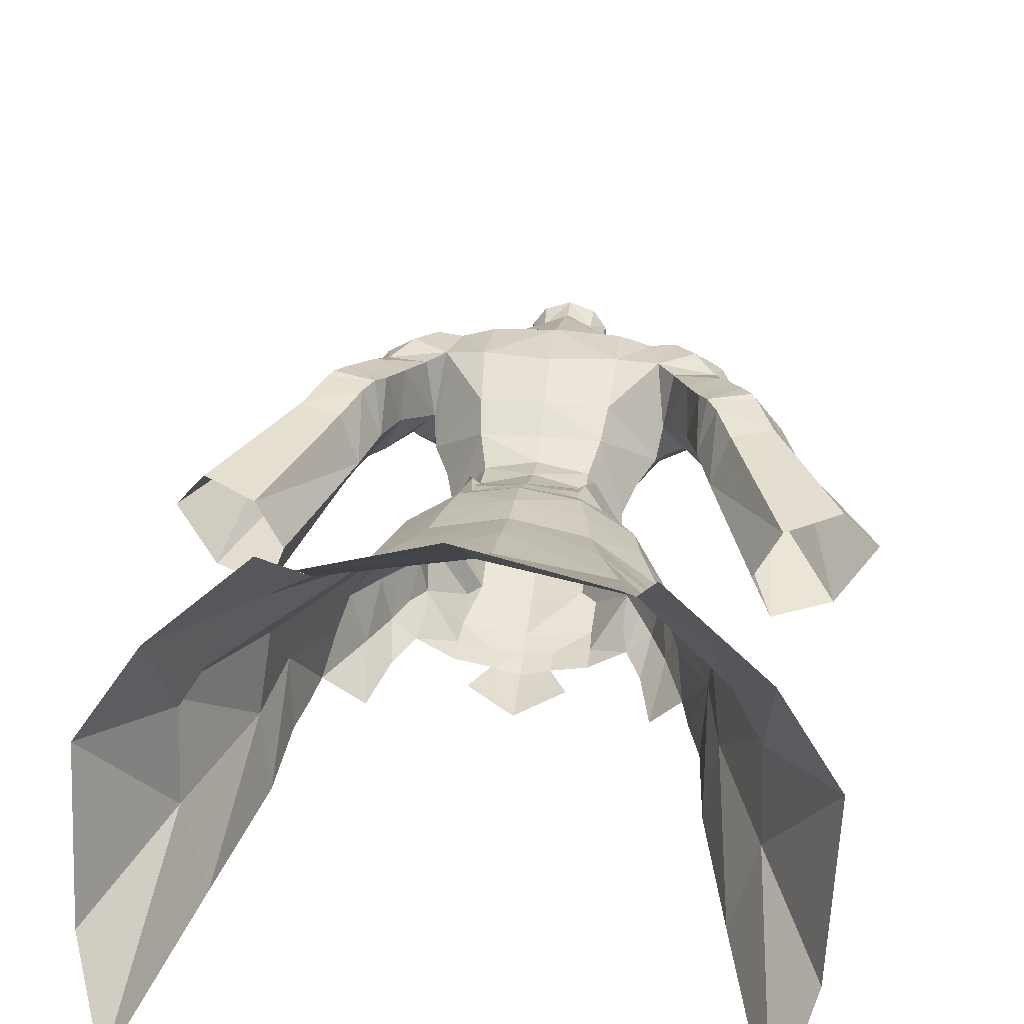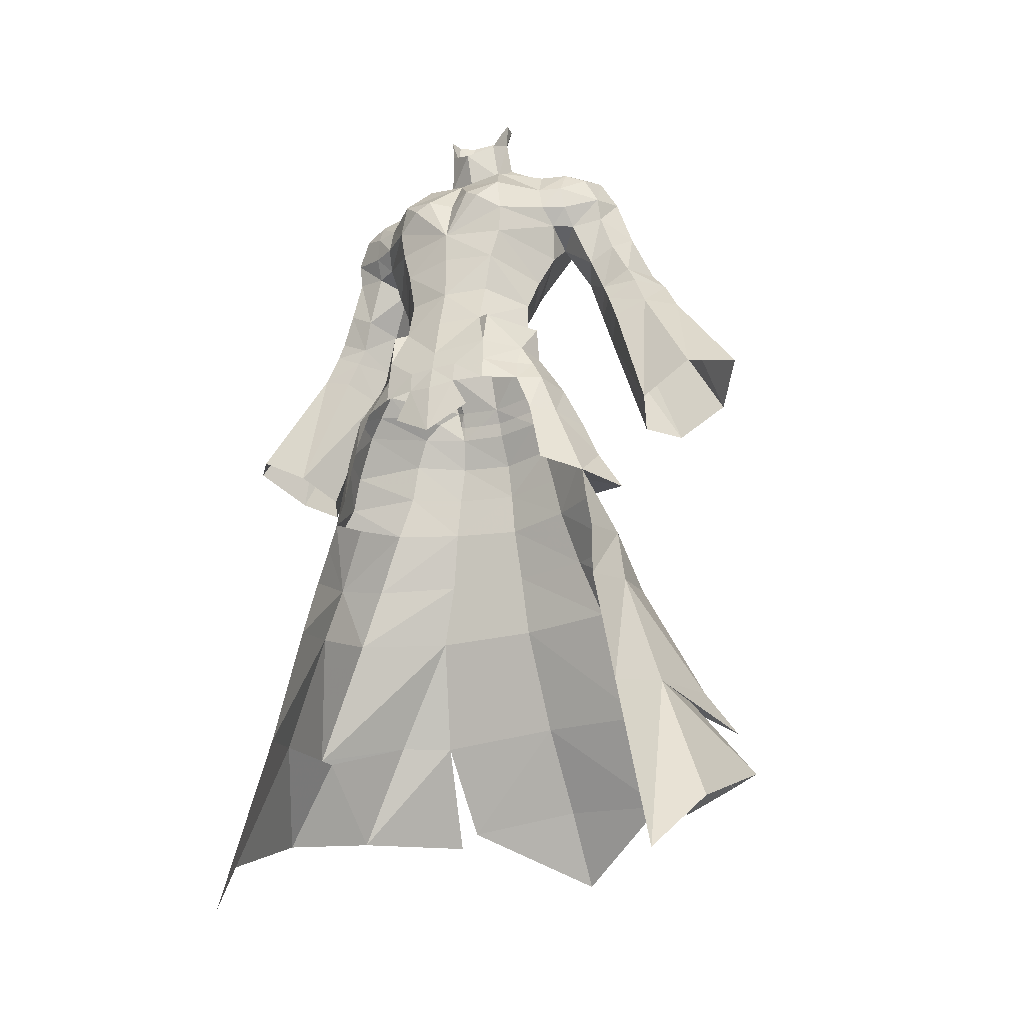
<metadata>
{"format":"obj","ext":"obj","renderer":"f3d","projection":"perspective","resolution":1024,"background":"white","views":[{"elev":30.8,"azim":-173.3,"up":"+Y"},{"elev":-26.7,"azim":26.4,"up":"+Z"}]}
</metadata>
<code>
g summoner_armour_male_91020
v 4.265 3.917 56.48
v 7.267 -1.234 56.03
v 6.102 -0.5888 56.5
v 3.601 3.222 56.64
v 4.508 -5.575 56.04
v 3.489 -5.041 56.37
v 4.458 -6.186 53.11
v 2.005 -6.381 52.95
v 9.528 -0.5908 49.55
v 11.07 0.1384 46.07
v 10.06 -3.411 46.06
v 8.894 -3.785 49.51
v 7.595 4.681 48.63
v 4.007 7.06 48.64
v 4.618 7.504 45.77
v 8.29 5.062 45.63
v -0.06429 8.597 45.7
v -0.06429 7.871 48.5
v 3.487 5.871 51.03
v -0.06428 6.43 50.98
v 6.5 4.092 50.93
v 7.918 -3.376 51.29
v 8.474 -0.8281 51.29
v 5.168 7.96 42.54
v 4.618 7.504 45.77
v -0.06429 8.597 45.7
v -0.06429 9.156 42.37
v 6.228 9.414 38.09
v 5.168 7.96 42.54
v -0.06429 9.156 42.37
v -0.06429 10.56 38.28
v 11.69 5.596 37.14
v 9.564 4.982 42.1
v 9.564 4.982 42.1
v 12.04 0.8789 43.43
v 8.29 5.062 45.63
v 14.32 0.5798 31.13
v 13.65 5.938 32.33
v 18.3 7.353 22.72
v 17.33 0.3539 21.56
v 7.777 10.75 33.26
v 13.17 13.02 24.88
v 9.384 14.99 24.84
v -0.06429 11.96 33.47
v -0.06429 16.38 25.66
v 17.11 7.109 22.11
v 21.87 8.695 15.62
v 21.22 -1.142 10.99
v 17.73 14.71 16.95
v 10.06 -3.411 46.06
v 11.07 0.1384 46.07
v 13.32 1.593 36.03
v 14.32 0.5798 31.13
v 17.33 0.3539 21.56
v 15.58 -4.955 20.12
v 13.53 -4.242 29.9
v 21.22 -1.142 10.99
v 18.85 -6.656 5.701
v 13.32 1.593 36.03
v 13.01 -3.063 34.89
v 17.73 14.71 16.95
v 13.17 13.02 24.88
v 9.384 14.99 24.84
v 11.07 20.81 17.37
v 8.954 19.61 18.09
v -0.06429 16.38 25.66
v -0.0643 21.05 19.24
v 3.798 5.314 53.66
v 7.391 -1.065 53.03
v -0.06428 5.428 53.21
v 3.176 5.077 53.43
v -0.06428 4.176 56.66
v 2.039 -6.79 51.09
v 4.551 -6.365 51.15
v 4.55 -6.57 49.25
v 1.991 -7.032 49.25
v 1.991 -7.032 49.25
v 3.303 -6.994 46.72
v -0.06428 -7.727 44.56
v -0.06428 -7.365 48.91
v 10.14 4.296 63.08
v 11.02 4.899 59.68
v 10.92 8.232 62.02
v 9.956 7.68 64.28
v 13.9 8.45 63.02
v 12.36 7.828 65.45
v 15.76 5.639 63.22
v 14.36 4.266 66.79
v 12.29 2.227 61.17
v 14.68 2.304 62.41
v 15.28 2.395 61.16
v 12.83 2.089 59.75
v 11.57 8.569 60.87
v 14.62 8.729 61.71
v 13.48 1.701 64.84
v 13.64 1.702 57.5
v 12.12 4.328 56.51
v 11.02 4.899 59.68
v 18.27 4.837 59.09
v 16.8 5.898 61.96
v 15.01 8.494 61.21
v 16.33 7.952 58.15
v 10.14 4.296 63.08
v 11.4 1.559 63.63
v 12.3 8.369 59.65
v 13.42 7.752 57.16
v 12.12 4.328 56.51
v 16.28 2.039 58.6
v 17.42 6.72 46.63
v 15.53 3.363 46.32
v 16.88 -0.2935 47.39
v 21 -0.3571 49.85
v 23.87 3.452 51.08
v 21.31 7.086 48.95
v 5.041 -4.102 68.21
v 7.907 -1.274 69.06
v 8.373 0.07528 67.63
v 4.781 -3.836 65.87
v -0.06428 0.188 74.44
v 2.346 0.8527 75.51
v 3.518 -1.324 74.17
v -0.06427 -1.887 73.36
v 4.728 3.008 76.13
v 7.287 -0.02162 73.2
v -0.06427 -4.813 66.17
v 4.065 -4.045 63.26
v -0.06428 -4.72 63.58
v 4.178 4.388 61.55
v 3.564 3.137 58.98
v 5.955 -0.2689 59.48
v 6.694 0.5239 62.15
v -0.06428 3.779 59.09
v -0.06428 4.546 61.31
v 3.528 -4.011 59.9
v -0.06428 -4.834 59.79
v 2.693 2.922 81.92
v 1.775 4.066 82.26
v 1.659 3.611 80.45
v 2.556 2.232 80
v -0.0643 4.565 82.57
v -0.0643 4.391 80.64
v 7.102 2.67 74.47
v 4.728 3.008 76.13
v 4.564 5.056 75.19
v 6.848 4.871 74.04
v 1.954 4.44 77.89
v -0.0643 5.46 78.33
v -0.06431 7.758 71.67
v 7.287 -0.02162 73.2
v 7.102 2.67 74.47
v 9.761 2.653 74.11
v 9.586 0.304 72.95
v 6.848 4.871 74.04
v 9.268 4.941 73.84
v 6.867 6.56 72.21
v 8.7 6.703 72.38
v 9.441 -0.5998 71.05
v 7.555 -1.158 71.06
v 2.8 2.752 77.24
v 1.954 4.44 77.89
v -0.0643 5.46 78.33
v -0.06428 -5.771 56.27
v 12.47 1.505 68
v 12.42 0.9993 69.84
v 13.25 3.601 70.52
v 14.36 4.266 66.79
v 11.35 0.6024 72.02
v 11.93 2.974 72.93
v 11.15 5.19 72.87
v 12.2 5.674 70.81
v 9.971 0.857 67.56
v 9.721 -0.3203 69.08
v 7.903 1.247 64.82
v -0.06427 -0.8352 77.66
v 2.056 0.3016 78.83
v 8.241 2.899 66.62
v 11.4 1.559 63.63
v 10.14 4.296 63.08
v 8.241 2.899 66.62
v 10.14 4.296 63.08
v 9.956 7.68 64.28
v 8.868 6.813 67.36
v 12.36 7.828 65.45
v 11.77 6.417 68.52
v -0.06431 7.696 67.13
v -0.06429 6.073 63.74
v 4.461 5.746 64.04
v 4.721 7.555 67.93
v 13.48 1.701 64.84
v 8.373 0.07528 67.63
v 7.907 -1.274 69.06
v 6.915 -3.581 53.07
v 6.808 -4.303 51.16
v 8.378 -5.061 46.13
v 7.171 -5.096 49.26
v 1.711 5.786 52.12
v -0.06428 6.065 52.09
v 6.945 1.021 51.98
v 5.149 4.21 52.3
v 3.643 5.592 52.35
v 3.331 5.61 52.23
v 14.12 0.8629 39.95
v 11.1 0.6616 41.15
v 12.09 -2.732 40.33
v 11.1 0.6616 41.15
v 14.12 0.8629 39.95
v 9.564 4.982 42.1
v 14.12 0.8629 39.95
v 12.09 -2.732 40.33
v 18.3 7.353 22.72
v 20.59 8.409 19.2
v 12.48 -2.95 37.9
v 12.09 -2.732 40.33
v -0.0643 24.88 13.41
v 11.1 0.6616 41.15
v 11.1 0.6616 41.15
v 9.368 -5.117 41.1
v 8.378 -5.061 46.13
v 15.53 3.363 46.32
v 4.549 7.323 72.06
v 7.555 -1.158 71.06
v 4.63 -3.895 71.18
v 7.634 6.835 68.99
v 6.867 6.56 72.21
v -0.06427 -3.78 69.93
v 1.837 -4.631 70.47
v 3.057 -4.94 69.58
v 2.443 0.9811 80.38
v 2.936 1.637 81.78
v 7.102 2.67 74.47
v 7.634 6.835 68.99
v 8.241 2.899 66.62
v 10.2 6.997 70.51
v 2.8 2.752 77.24
v -0.06428 -6.928 51.03
v -0.06428 -7.365 48.91
v -0.06428 -6.546 52.81
v -4.394 3.917 56.48
v -3.73 3.222 56.64
v -6.231 -0.5888 56.5
v -7.396 -1.234 56.03
v -3.617 -5.041 56.37
v -4.637 -5.575 56.04
v -2.134 -6.381 52.95
v -4.587 -6.186 53.11
v -9.656 -0.5908 49.55
v -9.023 -3.785 49.51
v -10.19 -3.411 46.06
v -11.2 0.1384 46.07
v -7.723 4.681 48.63
v -8.418 5.062 45.63
v -4.746 7.504 45.77
v -4.135 7.06 48.64
v -3.615 5.871 51.03
v -6.628 4.092 50.93
v -8.603 -0.8281 51.29
v -8.047 -3.376 51.29
v -5.297 7.96 42.54
v -4.746 7.504 45.77
v -6.356 9.414 38.09
v -5.297 7.96 42.54
v -11.82 5.596 37.14
v -9.693 4.982 42.1
v -9.693 4.982 42.1
v -8.418 5.062 45.63
v -12.17 0.8789 43.43
v -14.45 0.5798 31.13
v -17.46 0.3539 21.56
v -18.43 7.353 22.72
v -13.78 5.938 32.33
v -7.906 10.75 33.26
v -13.3 13.02 24.88
v -9.512 14.99 24.84
v -21.35 -1.142 10.99
v -22 8.695 15.62
v -17.24 7.109 22.11
v -17.86 14.71 16.95
v -11.2 0.1384 46.07
v -10.19 -3.411 46.06
v -13.45 1.593 36.03
v -14.45 0.5798 31.13
v -13.66 -4.242 29.9
v -15.71 -4.955 20.12
v -17.46 0.3539 21.56
v -18.98 -6.656 5.701
v -21.35 -1.142 10.99
v -13.45 1.593 36.03
v -13.13 -3.063 34.89
v -17.86 14.71 16.95
v -11.2 20.81 17.37
v -9.512 14.99 24.84
v -13.3 13.02 24.88
v -9.082 19.61 18.09
v -7.52 -1.065 53.03
v -3.927 5.314 53.66
v -3.304 5.077 53.43
v -2.168 -6.79 51.09
v -2.119 -7.032 49.25
v -4.678 -6.57 49.25
v -4.68 -6.365 51.15
v -2.119 -7.032 49.25
v -3.431 -6.994 46.72
v -10.26 4.296 63.08
v -10.08 7.68 64.28
v -11.05 8.232 62.02
v -11.15 4.899 59.68
v -12.49 7.828 65.45
v -14.03 8.45 63.02
v -14.49 4.266 66.79
v -15.89 5.639 63.22
v -12.42 2.227 61.17
v -12.96 2.089 59.75
v -15.41 2.395 61.16
v -14.8 2.304 62.41
v -11.7 8.569 60.87
v -14.75 8.729 61.71
v -13.61 1.701 64.84
v -11.15 4.899 59.68
v -12.25 4.328 56.51
v -13.77 1.702 57.5
v -18.4 4.837 59.09
v -16.46 7.952 58.15
v -15.14 8.494 61.21
v -16.93 5.897 61.96
v -10.26 4.296 63.08
v -11.53 1.559 63.63
v -12.43 8.369 59.65
v -13.55 7.752 57.16
v -12.25 4.328 56.51
v -16.41 2.039 58.6
v -17.55 6.719 46.63
v -15.66 3.363 46.32
v -17.01 -0.2935 47.39
v -21.13 -0.3571 49.85
v -24 3.451 51.08
v -21.44 7.086 48.95
v -5.169 -4.102 68.21
v -4.91 -3.836 65.87
v -8.502 0.07526 67.63
v -8.036 -1.274 69.06
v -3.646 -1.324 74.17
v -2.474 0.8527 75.51
v -7.416 -0.02164 73.2
v -4.857 3.008 76.13
v -4.194 -4.045 63.26
v -4.306 4.388 61.55
v -6.823 0.5239 62.15
v -6.084 -0.2689 59.48
v -3.693 3.137 58.98
v -3.656 -4.011 59.9
v -2.822 2.922 81.92
v -2.684 2.232 80
v -1.788 3.611 80.45
v -1.903 4.066 82.26
v -7.231 2.67 74.47
v -6.976 4.871 74.04
v -4.693 5.056 75.19
v -4.857 3.008 76.13
v -2.083 4.44 77.89
v -7.416 -0.02164 73.2
v -9.715 0.304 72.95
v -9.89 2.653 74.11
v -7.231 2.67 74.47
v -6.976 4.871 74.04
v -9.397 4.941 73.84
v -8.829 6.703 72.38
v -6.995 6.56 72.21
v -7.684 -1.158 71.06
v -9.569 -0.5998 71.05
v -2.083 4.44 77.89
v -2.928 2.752 77.24
v -12.6 1.505 68
v -14.49 4.266 66.79
v -13.38 3.601 70.52
v -12.55 0.9992 69.84
v -12.06 2.974 72.93
v -11.48 0.6024 72.02
v -12.33 5.674 70.81
v -11.28 5.19 72.87
v -10.1 0.857 67.56
v -9.849 -0.3203 69.08
v -8.032 1.247 64.82
v -2.184 0.3016 78.83
v -8.369 2.899 66.62
v -10.26 4.296 63.08
v -11.53 1.559 63.63
v -8.369 2.899 66.62
v -8.996 6.813 67.36
v -10.08 7.68 64.28
v -10.26 4.296 63.08
v -12.49 7.828 65.45
v -11.89 6.417 68.52
v -4.85 7.555 67.93
v -4.59 5.746 64.04
v -13.61 1.701 64.84
v -8.502 0.07526 67.63
v -8.036 -1.274 69.06
v -7.043 -2.967 53.07
v -6.937 -4.303 51.16
v -8.507 -5.061 46.13
v -7.299 -5.096 49.26
v -1.84 5.786 52.12
v -5.278 4.21 52.3
v -7.074 1.021 51.98
v -3.771 5.592 52.35
v -3.46 5.61 52.23
v -14.25 0.8629 39.95
v -11.66 -2.748 40.31
v -11.23 0.6616 41.15
v -11.23 0.6616 41.15
v -9.693 4.982 42.1
v -14.25 0.8629 39.95
v -14.25 0.8629 39.95
v -11.66 -2.748 40.31
v -20.72 8.409 19.2
v -18.43 7.353 22.72
v -11.66 -2.748 40.31
v -12.24 -2.961 37.88
v -11.23 0.6616 41.15
v -11.23 0.6616 41.15
v -9.511 -5.116 41.1
v -8.507 -5.061 46.13
v -15.66 3.363 46.32
v -4.678 7.323 72.06
v -7.684 -1.158 71.06
v -4.758 -3.896 71.18
v -7.762 6.835 68.99
v -6.995 6.56 72.21
v -1.966 -4.631 70.47
v -3.186 -4.94 69.58
v -2.572 0.9811 80.38
v -3.065 1.637 81.78
v -7.231 2.67 74.47
v -7.762 6.835 68.99
v -8.369 2.899 66.62
v -10.33 6.997 70.51
v -2.928 2.752 77.24
f 2 1 3
f 4 3 1
f 2 3 5
f 6 5 3
f 7 6 8
f 10 9 11
f 12 11 9
f 14 13 15
f 16 15 13
f 15 17 14
f 18 14 17
f 14 18 19
f 20 19 18
f 19 21 14
f 13 14 21
f 22 12 23
f 9 23 12
f 25 24 26
f 27 26 24
f 29 28 30
f 31 30 28
f 33 32 29
f 28 29 32
f 35 34 36
f 38 37 39
f 40 39 37
f 42 41 39
f 38 39 41
f 41 43 44
f 45 44 43
f 41 28 38
f 32 38 28
f 44 31 41
f 28 41 31
f 46 40 47
f 48 47 40
f 47 49 46
f 42 46 49
f 50 35 51
f 32 52 38
f 37 38 52
f 54 53 55
f 56 55 53
f 57 54 58
f 55 58 54
f 53 59 56
f 60 56 59
f 62 61 63
f 64 63 61
f 63 65 66
f 67 66 65
f 1 2 68
f 69 68 2
f 71 70 4
f 72 4 70
f 74 73 75
f 76 75 73
f 78 77 79
f 80 79 77
f 4 1 71
f 68 71 1
f 82 81 83
f 84 83 81
f 83 84 85
f 86 85 84
f 87 85 88
f 86 88 85
f 90 89 91
f 92 91 89
f 94 93 85
f 83 85 93
f 87 88 90
f 95 90 88
f 96 92 97
f 98 97 92
f 100 99 101
f 102 101 99
f 104 103 89
f 98 89 103
f 106 105 102
f 101 102 105
f 82 105 107
f 106 107 105
f 91 92 108
f 96 108 92
f 94 101 93
f 105 93 101
f 104 89 95
f 90 95 89
f 106 109 107
f 110 107 109
f 96 111 108
f 112 108 111
f 113 99 112
f 108 112 99
f 114 109 102
f 106 102 109
f 113 114 99
f 102 99 114
f 116 115 117
f 118 117 115
f 120 119 121
f 122 121 119
f 120 121 123
f 124 123 121
f 118 125 126
f 127 126 125
f 129 128 130
f 131 130 128
f 129 132 128
f 133 128 132
f 132 129 72
f 4 72 129
f 134 126 135
f 127 135 126
f 131 126 130
f 134 130 126
f 137 136 138
f 139 138 136
f 141 140 138
f 137 138 140
f 143 142 144
f 145 144 142
f 146 144 147
f 148 147 144
f 150 149 151
f 152 151 149
f 154 153 151
f 150 151 153
f 153 154 155
f 156 155 154
f 157 152 158
f 149 158 152
f 138 159 160
f 159 138 139
f 141 138 160
f 160 161 141
f 3 130 6
f 134 6 130
f 162 6 135
f 134 135 6
f 164 163 165
f 166 165 163
f 167 164 168
f 165 168 164
f 168 165 169
f 170 169 165
f 172 171 164
f 163 164 171
f 168 169 151
f 154 151 169
f 168 151 167
f 152 167 151
f 126 131 118
f 173 118 131
f 119 120 174
f 175 174 120
f 171 176 177
f 178 177 176
f 180 179 181
f 182 181 179
f 184 183 182
f 181 182 183
f 186 185 187
f 188 187 185
f 133 186 128
f 187 128 186
f 131 128 173
f 187 173 128
f 189 163 177
f 171 177 163
f 191 190 172
f 171 172 190
f 193 192 74
f 7 74 192
f 195 194 12
f 11 12 194
f 192 2 5
f 13 10 16
f 10 13 9
f 13 21 9
f 196 19 197
f 20 197 19
f 198 21 199
f 21 19 199
f 200 199 19
f 201 19 196
f 9 21 23
f 198 23 21
f 36 24 25
f 52 32 33
f 203 202 204
f 206 205 207
f 208 34 35
f 208 35 209
f 210 54 211
f 62 210 211
f 212 59 213
f 42 43 41
f 214 67 65
f 215 213 59
f 216 52 33
f 218 217 50
f 34 24 36
f 5 6 7
f 201 71 200
f 68 200 71
f 100 90 91
f 83 93 82
f 94 85 100
f 98 92 89
f 108 99 100
f 101 94 100
f 82 93 105
f 90 100 87
f 87 100 85
f 91 108 100
f 97 219 111
f 97 111 96
f 144 146 143
f 188 148 220
f 125 118 115
f 115 221 222
f 187 188 223
f 224 144 145
f 225 125 226
f 130 3 129
f 227 222 226
f 139 228 175
f 228 139 229
f 229 139 136
f 123 124 230
f 155 156 231
f 173 223 232
f 116 221 115
f 123 159 120
f 121 221 124
f 221 121 222
f 139 175 120
f 185 148 188
f 222 121 122
f 165 166 170
f 184 233 170
f 170 233 169
f 231 156 233
f 154 169 156
f 157 164 167
f 146 234 143
f 157 191 172
f 152 157 167
f 157 158 191
f 148 144 220
f 188 224 223
f 159 139 120
f 163 189 166
f 183 184 166
f 129 3 4
f 187 223 173
f 231 233 184
f 156 169 233
f 182 179 231
f 184 182 231
f 170 166 184
f 118 173 117
f 117 173 232
f 222 122 226
f 176 171 190
f 157 172 164
f 188 220 224
f 220 144 224
f 226 122 225
f 125 227 226
f 227 125 115
f 222 227 115
f 192 5 7
f 2 192 69
f 209 50 217
f 209 35 50
f 51 35 36
f 22 192 193
f 192 22 69
f 23 69 22
f 74 7 73
f 8 73 7
f 75 195 74
f 193 74 195
f 70 196 197
f 199 68 198
f 69 198 68
f 68 199 200
f 70 71 196
f 201 196 71
f 69 23 198
f 19 201 200
f 193 195 22
f 12 22 195
f 73 235 76
f 236 76 235
f 235 73 237
f 8 237 73
f 162 237 6
f 8 6 237
f 60 59 212
f 239 238 240
f 241 240 238
f 242 240 243
f 241 243 240
f 244 242 245
f 247 246 248
f 249 248 246
f 251 250 252
f 253 252 250
f 18 17 253
f 252 253 17
f 20 18 254
f 253 254 18
f 250 255 253
f 254 253 255
f 246 247 256
f 257 256 247
f 27 258 26
f 259 26 258
f 31 260 30
f 261 30 260
f 260 262 261
f 263 261 262
f 265 264 266
f 268 267 269
f 270 269 267
f 270 271 269
f 272 269 271
f 45 273 44
f 271 44 273
f 262 260 270
f 271 270 260
f 260 31 271
f 44 271 31
f 274 268 275
f 276 275 268
f 272 277 276
f 275 276 277
f 278 266 279
f 267 280 270
f 262 270 280
f 282 281 283
f 284 283 281
f 283 284 285
f 286 285 284
f 288 287 282
f 281 282 287
f 290 289 291
f 292 291 289
f 67 293 66
f 291 66 293
f 294 241 295
f 238 295 241
f 72 70 239
f 296 239 70
f 298 297 299
f 300 299 297
f 80 301 79
f 302 79 301
f 295 238 296
f 239 296 238
f 304 303 305
f 306 305 303
f 307 304 308
f 305 308 304
f 307 308 309
f 310 309 308
f 312 311 313
f 314 313 311
f 305 315 308
f 316 308 315
f 317 309 314
f 310 314 309
f 318 312 319
f 320 319 312
f 322 321 323
f 324 323 321
f 318 325 311
f 326 311 325
f 323 327 322
f 328 322 327
f 328 327 329
f 306 329 327
f 320 312 330
f 313 330 312
f 327 323 315
f 316 315 323
f 314 311 317
f 326 317 311
f 332 331 329
f 328 329 331
f 334 333 330
f 320 330 333
f 330 321 334
f 335 334 321
f 328 331 322
f 336 322 331
f 322 336 321
f 335 321 336
f 338 337 339
f 340 339 337
f 122 119 341
f 342 341 119
f 343 341 344
f 342 344 341
f 127 125 345
f 338 345 125
f 347 346 348
f 349 348 346
f 133 132 346
f 349 346 132
f 239 349 72
f 132 72 349
f 127 345 135
f 350 135 345
f 350 345 348
f 347 348 345
f 352 351 353
f 354 353 351
f 354 140 353
f 141 353 140
f 356 355 357
f 358 357 355
f 148 357 147
f 359 147 357
f 361 360 362
f 363 362 360
f 363 364 362
f 365 362 364
f 366 365 367
f 364 367 365
f 360 361 368
f 369 368 361
f 352 353 370
f 370 371 352
f 353 161 370
f 161 353 141
f 350 348 242
f 240 242 348
f 350 242 135
f 162 135 242
f 373 372 374
f 375 374 372
f 374 375 376
f 377 376 375
f 378 374 379
f 376 379 374
f 372 380 375
f 381 375 380
f 365 379 362
f 376 362 379
f 361 362 377
f 376 377 362
f 382 347 338
f 345 338 347
f 383 342 174
f 119 174 342
f 385 384 386
f 380 386 384
f 388 387 389
f 390 389 387
f 389 391 388
f 392 388 391
f 393 185 394
f 186 394 185
f 394 186 346
f 133 346 186
f 394 346 382
f 347 382 346
f 380 372 386
f 395 386 372
f 380 396 381
f 397 381 396
f 245 398 300
f 399 300 398
f 248 400 247
f 401 247 400
f 243 241 398
f 251 249 250
f 246 250 249
f 246 255 250
f 20 254 197
f 402 197 254
f 403 255 404
f 405 254 403
f 255 403 254
f 402 254 406
f 404 255 256
f 246 256 255
f 259 258 265
f 263 262 280
f 408 407 409
f 411 410 412
f 266 264 413
f 414 266 413
f 415 284 416
f 415 416 292
f 417 287 418
f 271 273 272
f 293 67 214
f 287 417 419
f 263 280 420
f 279 421 422
f 265 258 264
f 245 242 243
f 295 296 405
f 406 405 296
f 313 314 324
f 306 315 305
f 324 308 316
f 311 312 318
f 324 321 330
f 324 316 323
f 327 315 306
f 310 324 314
f 308 324 310
f 324 330 313
f 333 423 319
f 320 333 319
f 358 359 357
f 424 148 393
f 337 338 125
f 426 425 337
f 427 393 394
f 356 357 428
f 429 125 225
f 349 240 348
f 429 426 430
f 383 431 352
f 432 352 431
f 351 352 432
f 433 343 344
f 434 366 367
f 435 427 382
f 337 425 340
f 342 371 344
f 343 425 341
f 426 341 425
f 342 383 371
f 393 148 185
f 122 341 426
f 378 373 374
f 378 436 392
f 379 436 378
f 436 366 434
f 366 379 365
f 377 375 369
f 358 437 359
f 381 397 369
f 377 369 361
f 397 368 369
f 424 357 148
f 427 428 393
f 383 352 371
f 373 395 372
f 373 392 391
f 239 240 349
f 382 427 394
f 392 436 434
f 436 379 366
f 434 387 388
f 434 388 392
f 392 373 378
f 339 382 338
f 435 382 339
f 429 122 426
f 396 380 384
f 375 381 369
f 428 424 393
f 428 357 424
f 225 122 429
f 429 430 125
f 337 125 430
f 337 430 426
f 245 243 398
f 294 398 241
f 421 279 414
f 279 266 414
f 265 266 278
f 399 398 257
f 256 257 294
f 398 294 257
f 244 245 297
f 300 297 245
f 399 401 300
f 299 300 401
f 197 402 70
f 294 295 404
f 403 404 295
f 405 403 295
f 406 296 402
f 70 402 296
f 404 256 294
f 405 406 254
f 247 401 257
f 399 257 401
f 236 235 298
f 297 298 235
f 244 297 237
f 235 237 297
f 244 237 242
f 162 242 237
f 418 287 288

</code>
